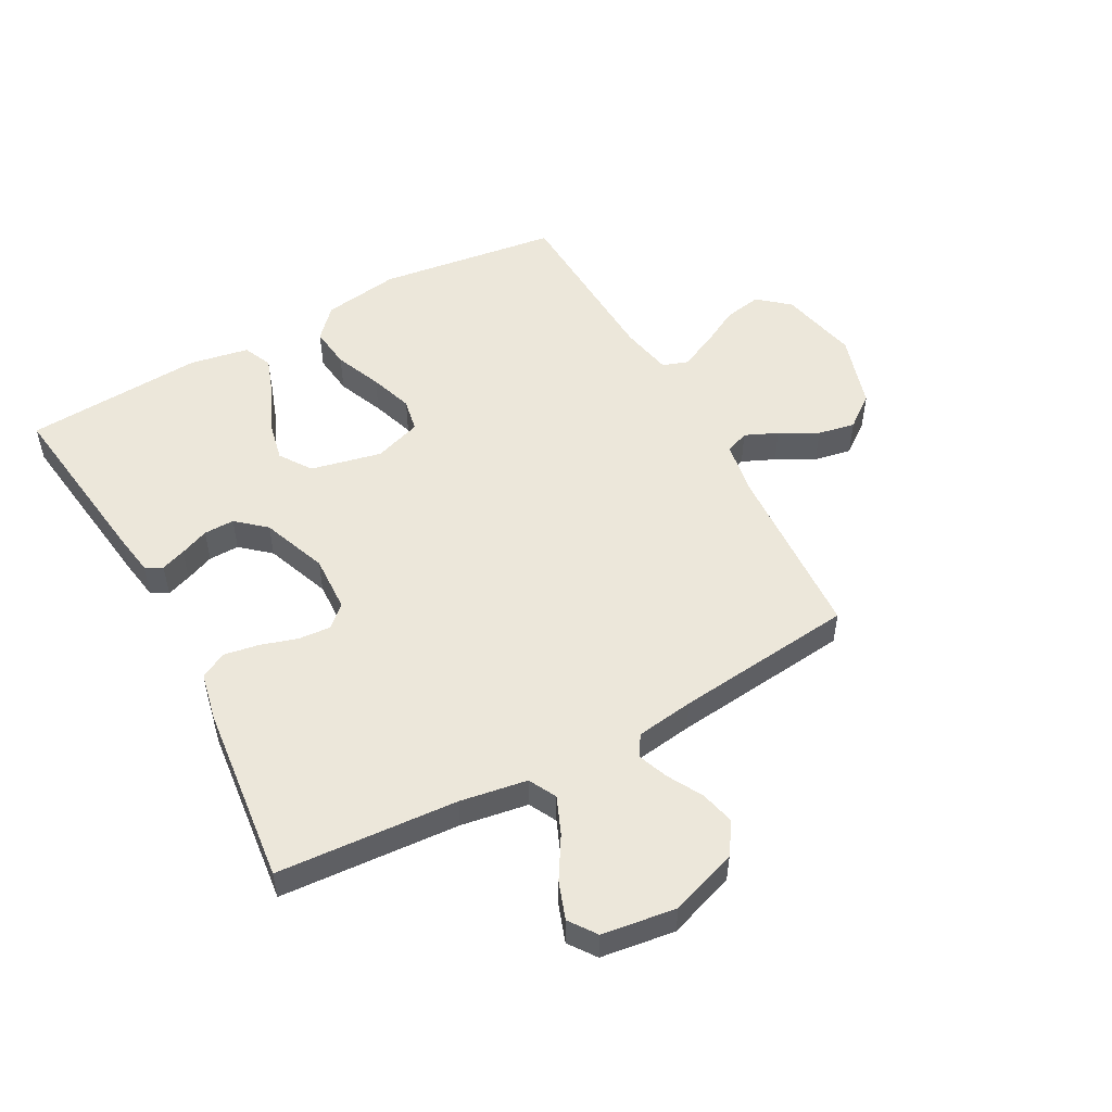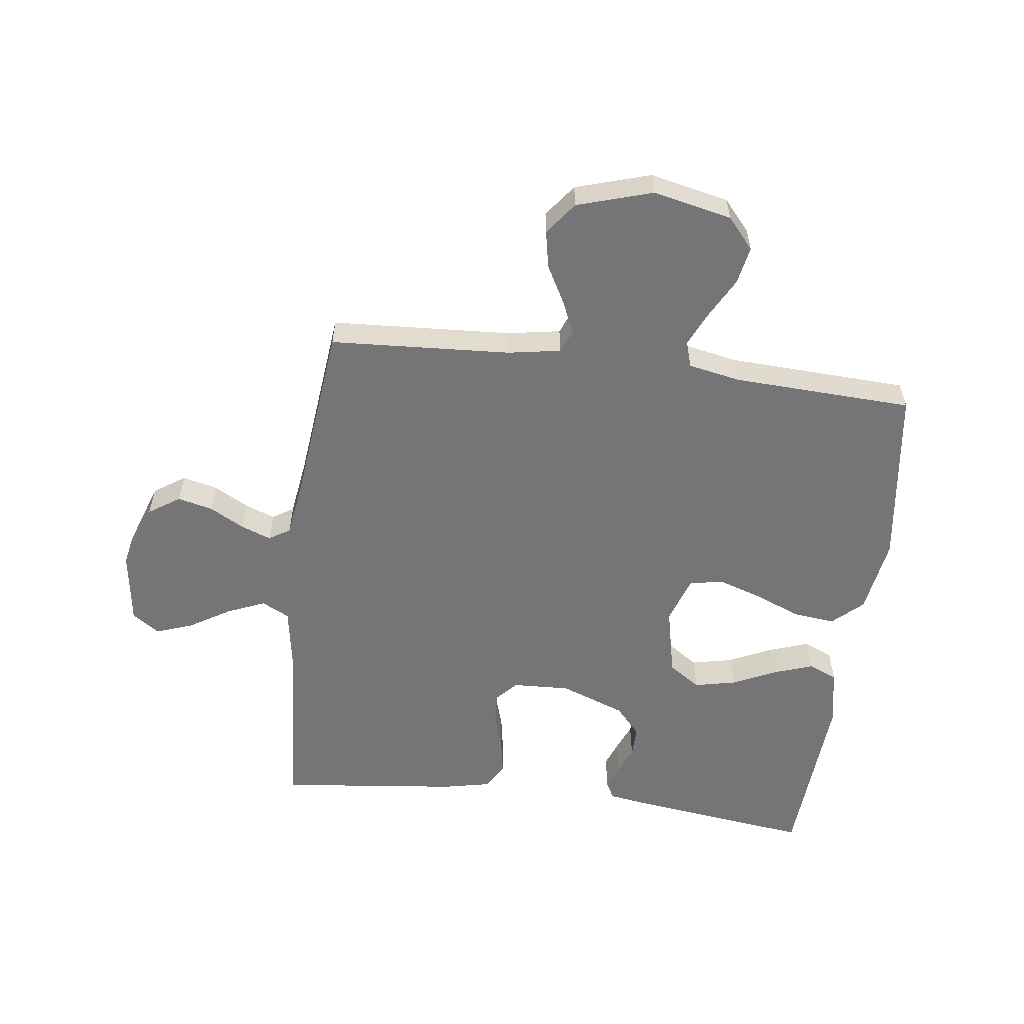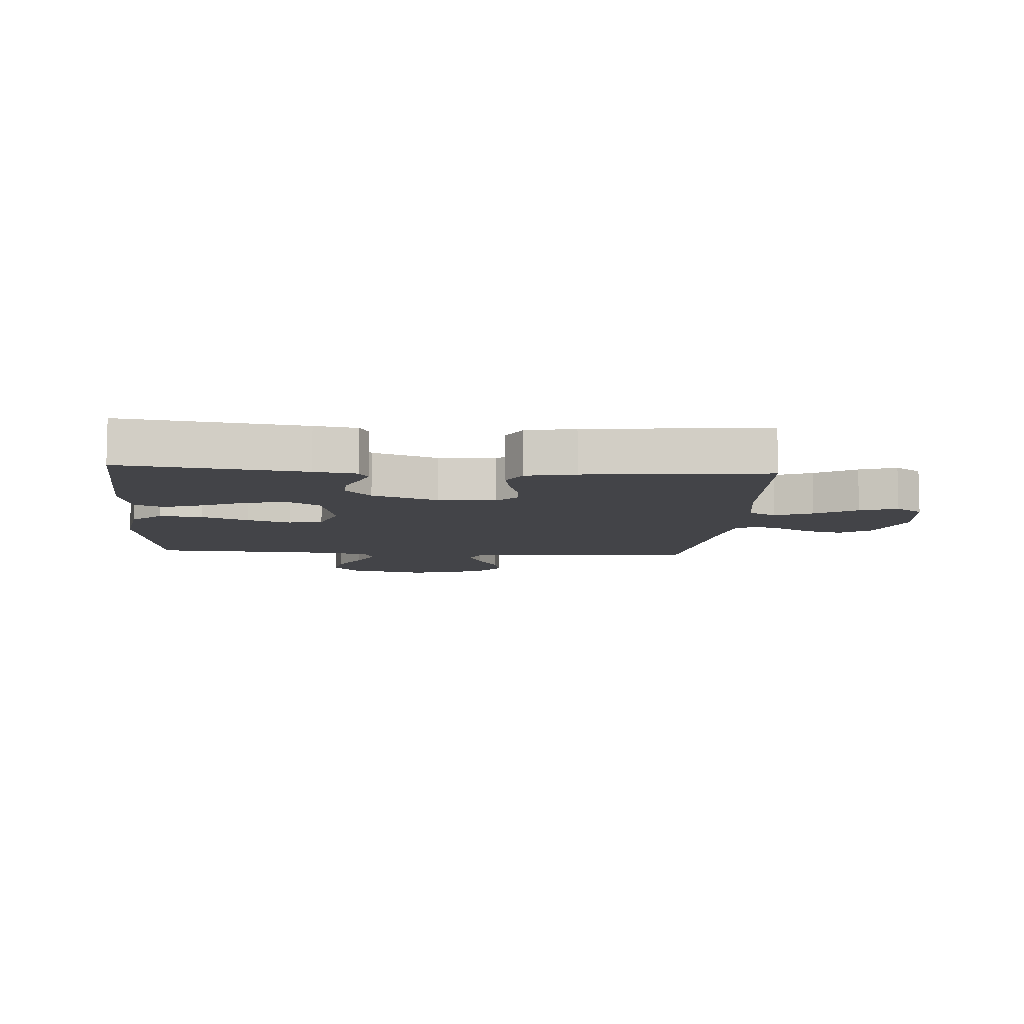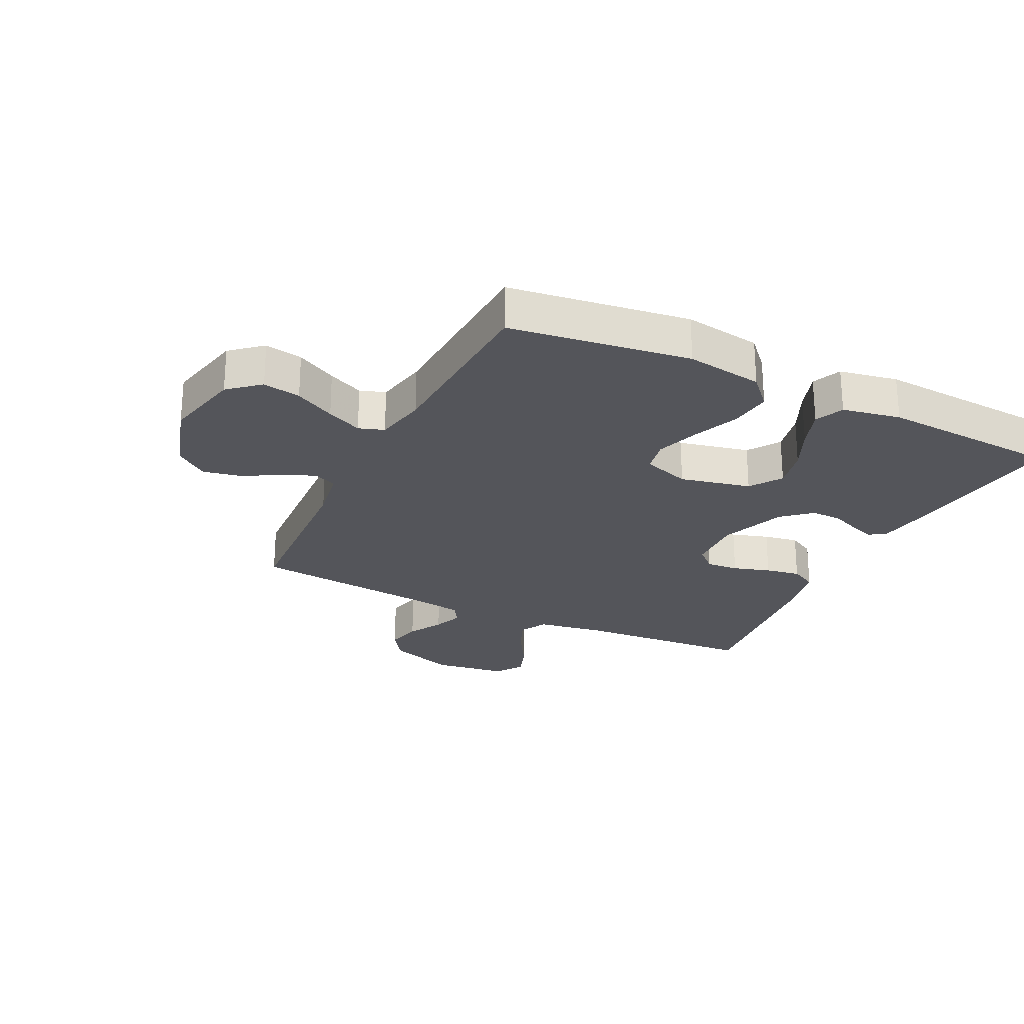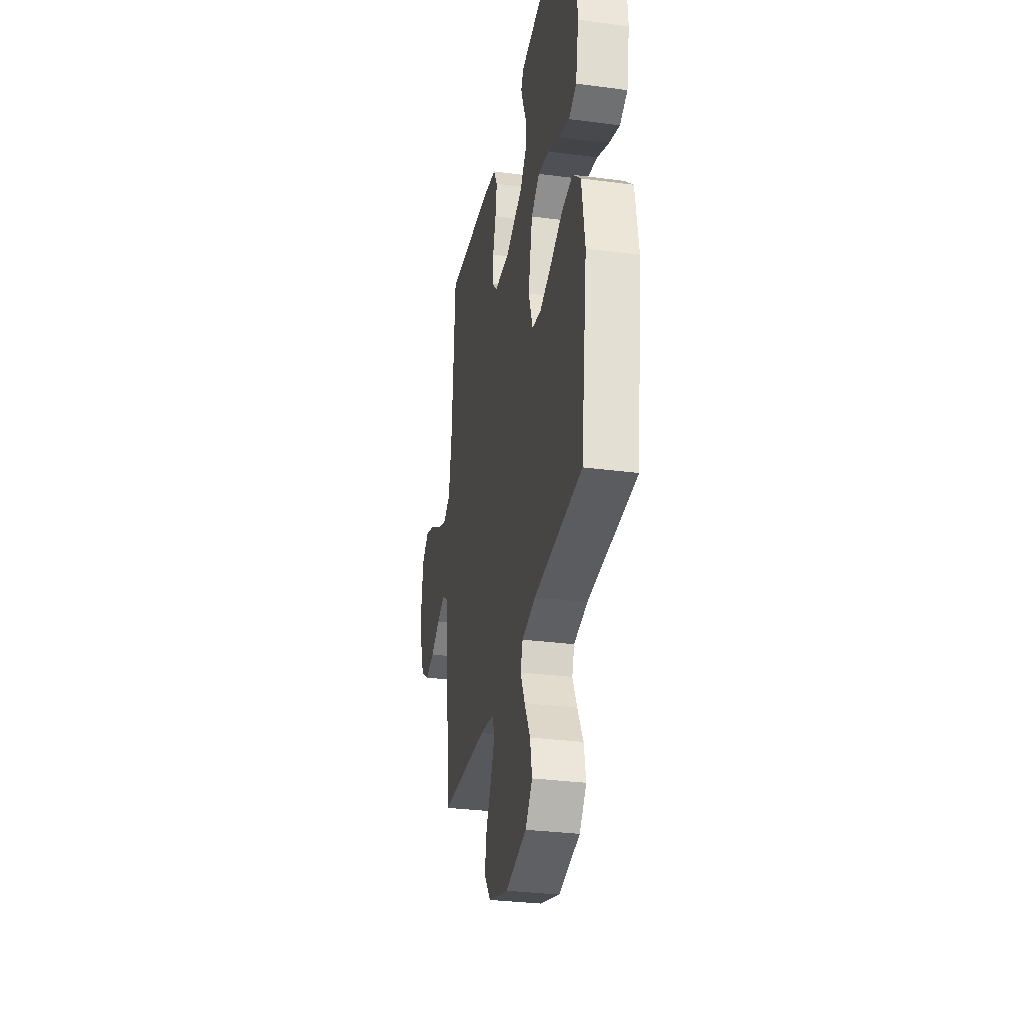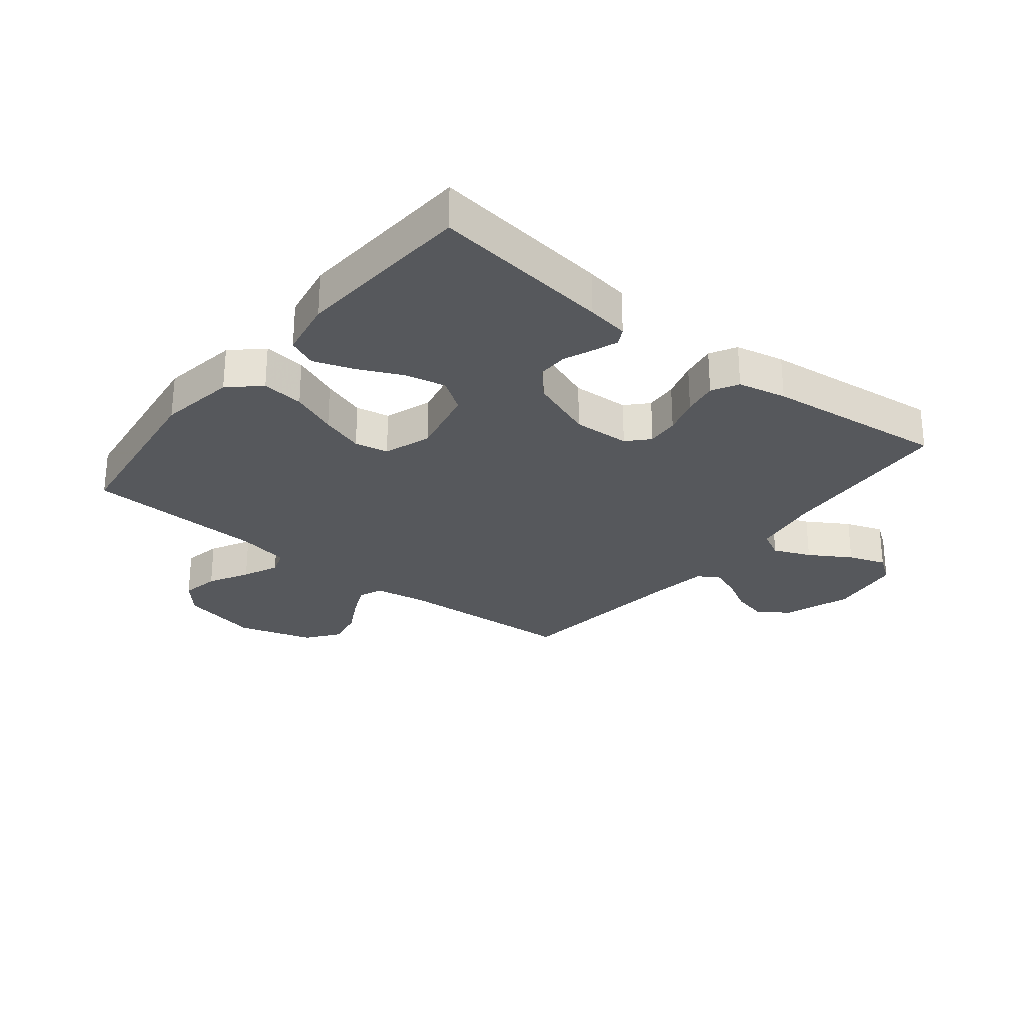
<metadata>
{"format":"obj","ext":"obj","renderer":"f3d","projection":"perspective","resolution":1024,"background":"white","views":[{"elev":51.8,"azim":61.4,"up":"+Y"},{"elev":-56.6,"azim":172.8,"up":"+Y"},{"elev":-8.3,"azim":-4.4,"up":"+Y"},{"elev":-24.9,"azim":-116.0,"up":"+Y"},{"elev":-31.3,"azim":-100.6,"up":"+Z"},{"elev":-27.7,"azim":-38.6,"up":"+Y"}]}
</metadata>
<code>
v 0.5 0.07 -0.5
v 0.2 0.07 -0.517
v 0.112 0.07 -0.532
v 0.096 0.07 -0.571
v 0.12 0.07 -0.625
v 0.154 0.07 -0.688
v 0.166 0.07 -0.75
v 0.125 0.07 -0.804
v 0 0.07 -0.842
v -0.131 0.07 -0.813
v -0.175 0.07 -0.762
v -0.163 0.07 -0.699
v -0.127 0.07 -0.632
v -0.1 0.07 -0.573
v -0.114 0.07 -0.531
v -0.2 0.07 -0.514
v -0.5 0.07 -0.5
v -0.54 0.07 -0.2
v -0.52 0.07 -0.072
v -0.47 0.07 -0.026
v -0.4 0.07 -0.034
v -0.322 0.07 -0.066
v -0.25 0.07 -0.09
v -0.194 0.07 -0.079
v -0.167 0.07 0
v -0.193 0.07 0.118
v -0.246 0.07 0.154
v -0.315 0.07 0.139
v -0.388 0.07 0.105
v -0.454 0.07 0.082
v -0.502 0.07 0.103
v -0.52 0.07 0.2
v -0.5 0.07 0.5
v -0.2 0.07 0.461
v -0.13 0.07 0.45
v -0.115 0.07 0.422
v -0.13 0.07 0.381
v -0.15 0.07 0.333
v -0.151 0.07 0.282
v -0.109 0.07 0.234
v 0 0.07 0.193
v 0.095 0.07 0.197
v 0.128 0.07 0.232
v 0.124 0.07 0.286
v 0.105 0.07 0.348
v 0.095 0.07 0.406
v 0.119 0.07 0.45
v 0.2 0.07 0.467
v 0.5 0.07 0.5
v 0.52 0.07 0.2
v 0.538 0.07 0.089
v 0.584 0.07 0.065
v 0.646 0.07 0.091
v 0.715 0.07 0.133
v 0.777 0.07 0.155
v 0.822 0.07 0.123
v 0.839 0.07 0
v 0.8 0.07 -0.112
v 0.748 0.07 -0.147
v 0.69 0.07 -0.133
v 0.632 0.07 -0.101
v 0.582 0.07 -0.082
v 0.547 0.07 -0.104
v 0.533 0.07 -0.2
v 0.5 0 -0.5
v 0.2 0 -0.517
v 0.112 0 -0.532
v 0.096 0 -0.571
v 0.12 0 -0.625
v 0.154 0 -0.688
v 0.166 0 -0.75
v 0.125 0 -0.804
v 0 0 -0.842
v -0.131 0 -0.813
v -0.175 0 -0.762
v -0.163 0 -0.699
v -0.127 0 -0.632
v -0.1 0 -0.573
v -0.114 0 -0.531
v -0.2 0 -0.514
v -0.5 0 -0.5
v -0.54 0 -0.2
v -0.52 0 -0.072
v -0.47 0 -0.026
v -0.4 0 -0.034
v -0.322 0 -0.066
v -0.25 0 -0.09
v -0.194 0 -0.079
v -0.167 0 0
v -0.193 0 0.118
v -0.246 0 0.154
v -0.315 0 0.139
v -0.388 0 0.105
v -0.454 0 0.082
v -0.502 0 0.103
v -0.52 0 0.2
v -0.5 0 0.5
v -0.2 0 0.461
v -0.13 0 0.45
v -0.115 0 0.422
v -0.13 0 0.381
v -0.15 0 0.333
v -0.151 0 0.282
v -0.109 0 0.234
v 0 0 0.193
v 0.095 0 0.197
v 0.128 0 0.232
v 0.124 0 0.286
v 0.105 0 0.348
v 0.095 0 0.406
v 0.119 0 0.45
v 0.2 0 0.467
v 0.5 0 0.5
v 0.52 0 0.2
v 0.538 0 0.089
v 0.584 0 0.065
v 0.646 0 0.091
v 0.715 0 0.133
v 0.777 0 0.155
v 0.822 0 0.123
v 0.839 0 0
v 0.8 0 -0.112
v 0.748 0 -0.147
v 0.69 0 -0.133
v 0.632 0 -0.101
v 0.582 0 -0.082
v 0.547 0 -0.104
v 0.533 0 -0.2
f 58 59 60 61
f 58 61 62
f 57 58 62
f 56 57 62
f 53 54 55 56
f 52 53 56 62
f 51 52 62 63
f 47 48 49 50
f 44 45 46 47
f 43 44 47 50
f 42 43 50 51
f 35 36 37 38
f 33 34 35 38
f 33 38 39
f 32 33 39 40
f 28 29 30 31
f 27 28 31 32
f 19 20 21 22
f 19 22 23
f 16 17 18 19
f 15 16 19 23
f 14 15 23 24
f 10 11 12 13
f 10 13 14
f 9 10 14
f 5 6 7 8
f 4 5 8 9
f 64 1 2
f 64 2 3
f 63 64 3
f 41 42 51 63
f 41 63 3
f 27 32 40 41
f 26 27 41
f 25 26 41 3
f 24 25 3 4
f 4 9 14 24
f 125 124 123 122
f 126 125 122
f 126 122 121
f 126 121 120
f 120 119 118 117
f 126 120 117 116
f 127 126 116 115
f 114 113 112 111
f 111 110 109 108
f 114 111 108 107
f 115 114 107 106
f 102 101 100 99
f 102 99 98 97
f 103 102 97
f 104 103 97 96
f 95 94 93 92
f 96 95 92 91
f 86 85 84 83
f 87 86 83
f 83 82 81 80
f 87 83 80 79
f 88 87 79 78
f 77 76 75 74
f 78 77 74
f 78 74 73
f 72 71 70 69
f 73 72 69 68
f 66 65 128
f 67 66 128
f 67 128 127
f 127 115 106 105
f 67 127 105
f 105 104 96 91
f 105 91 90
f 67 105 90 89
f 68 67 89 88
f 88 78 73 68
f 1 65 66 2
f 2 66 67 3
f 3 67 68 4
f 4 68 69 5
f 5 69 70 6
f 6 70 71 7
f 7 71 72 8
f 8 72 73 9
f 9 73 74 10
f 10 74 75 11
f 11 75 76 12
f 12 76 77 13
f 13 77 78 14
f 14 78 79 15
f 15 79 80 16
f 16 80 81 17
f 17 81 82 18
f 18 82 83 19
f 19 83 84 20
f 20 84 85 21
f 21 85 86 22
f 22 86 87 23
f 23 87 88 24
f 24 88 89 25
f 25 89 90 26
f 26 90 91 27
f 27 91 92 28
f 28 92 93 29
f 29 93 94 30
f 30 94 95 31
f 31 95 96 32
f 32 96 97 33
f 33 97 98 34
f 34 98 99 35
f 35 99 100 36
f 36 100 101 37
f 37 101 102 38
f 38 102 103 39
f 39 103 104 40
f 40 104 105 41
f 41 105 106 42
f 42 106 107 43
f 43 107 108 44
f 44 108 109 45
f 45 109 110 46
f 46 110 111 47
f 47 111 112 48
f 48 112 113 49
f 49 113 114 50
f 50 114 115 51
f 51 115 116 52
f 52 116 117 53
f 53 117 118 54
f 54 118 119 55
f 55 119 120 56
f 56 120 121 57
f 57 121 122 58
f 58 122 123 59
f 59 123 124 60
f 60 124 125 61
f 61 125 126 62
f 62 126 127 63
f 63 127 128 64
f 64 128 65 1

</code>
